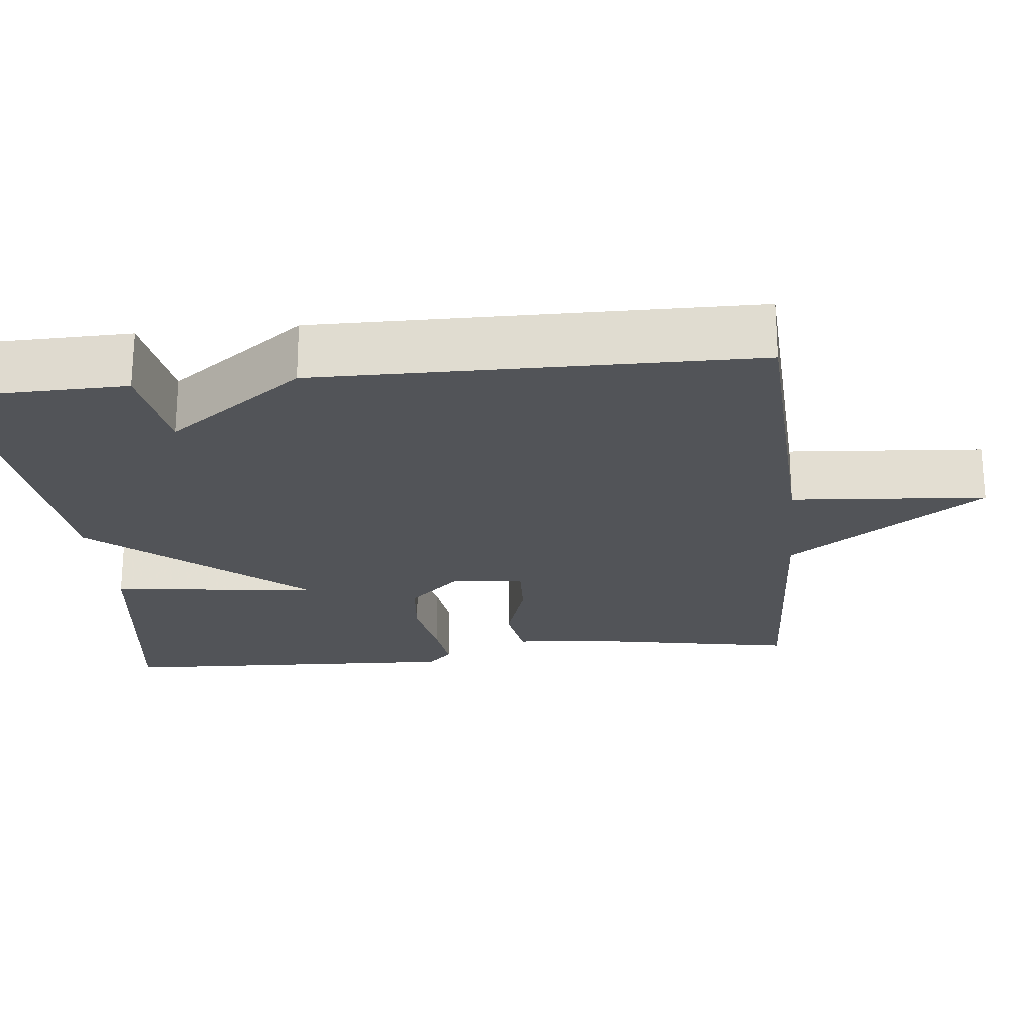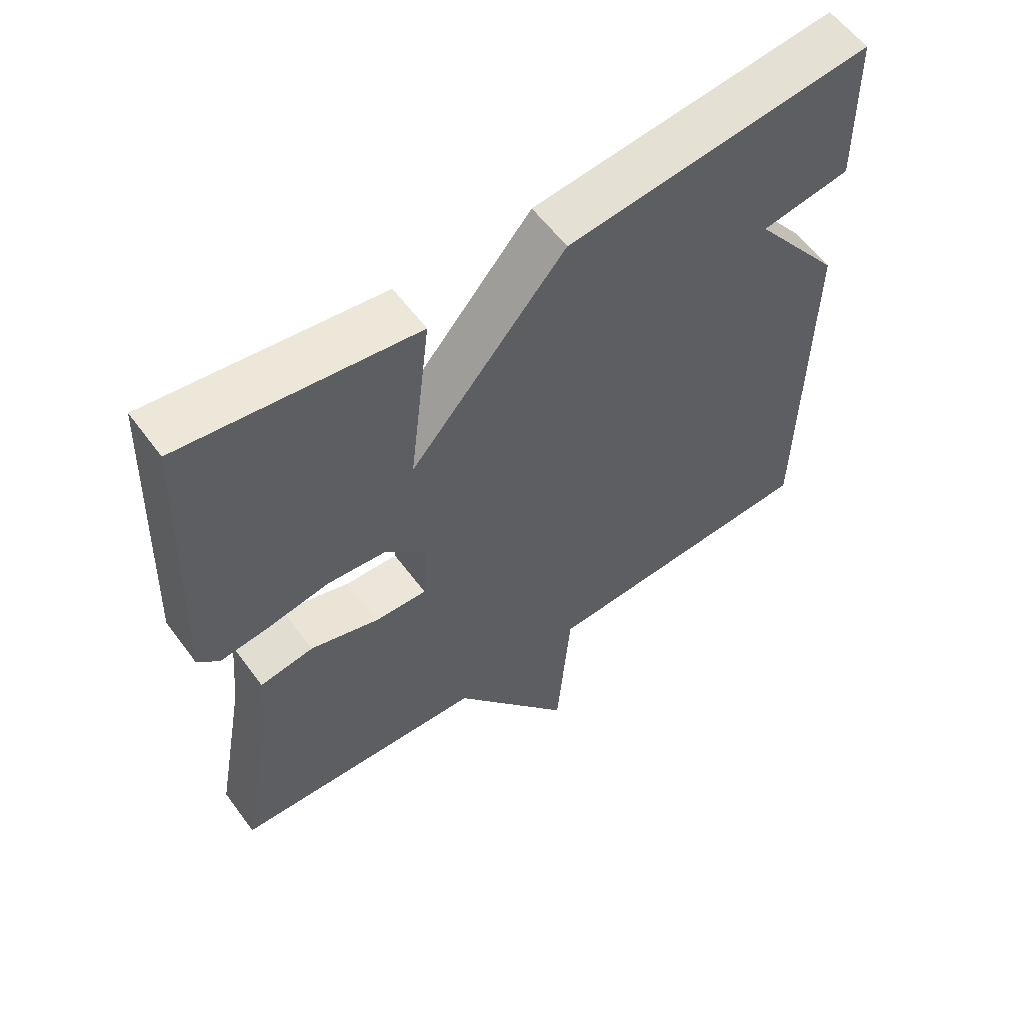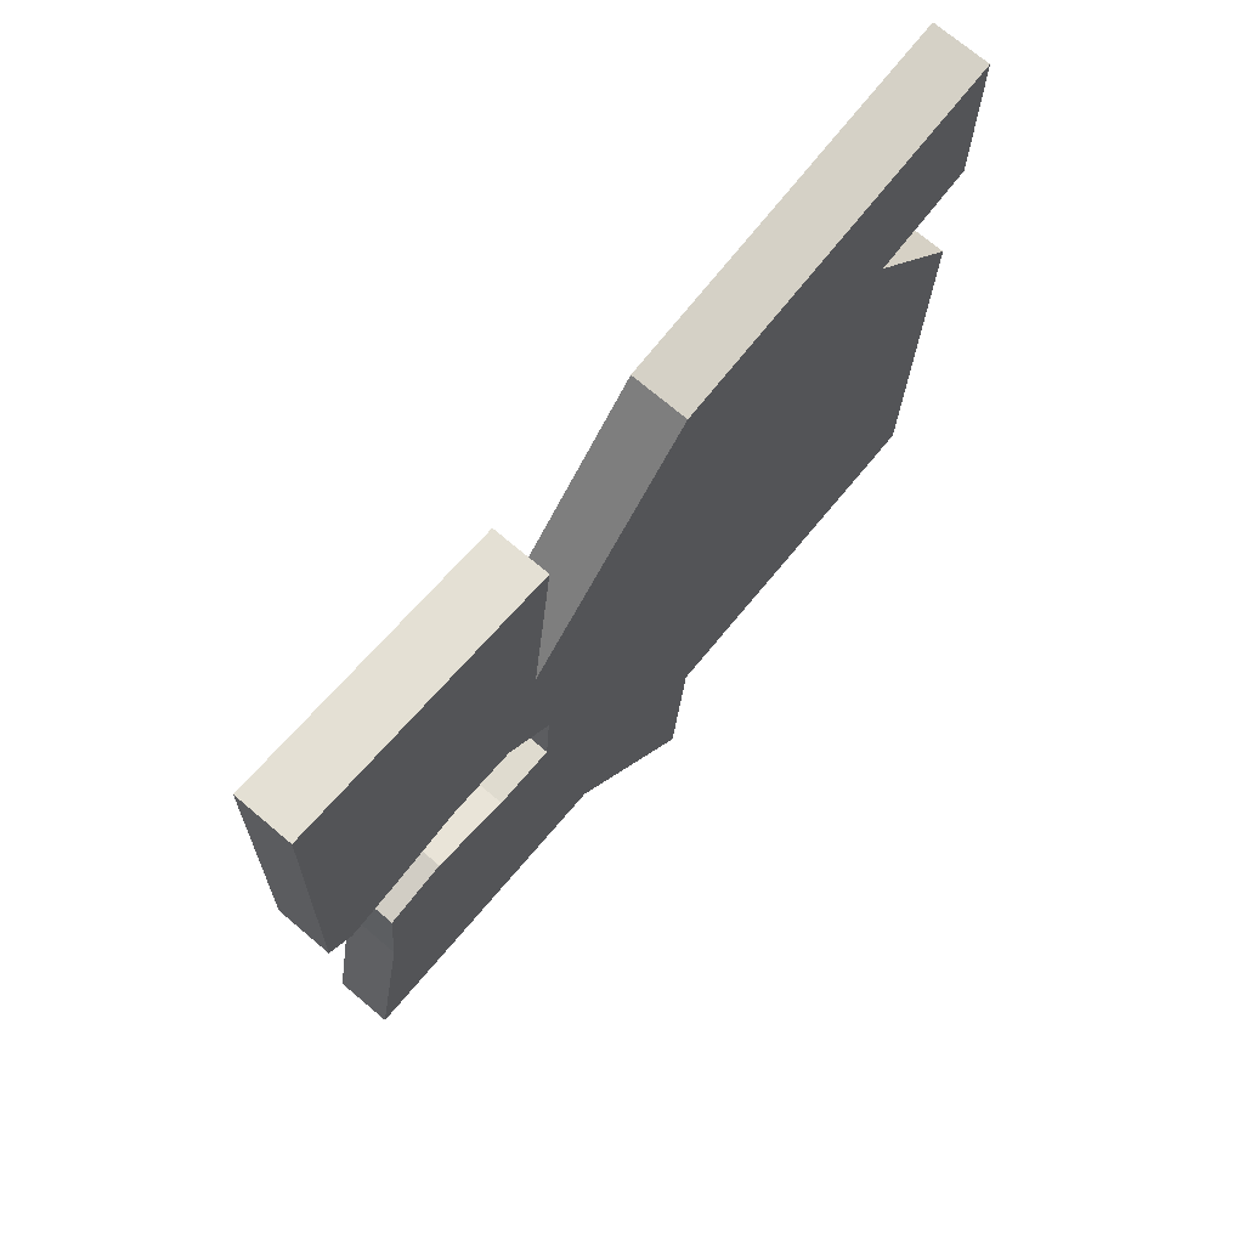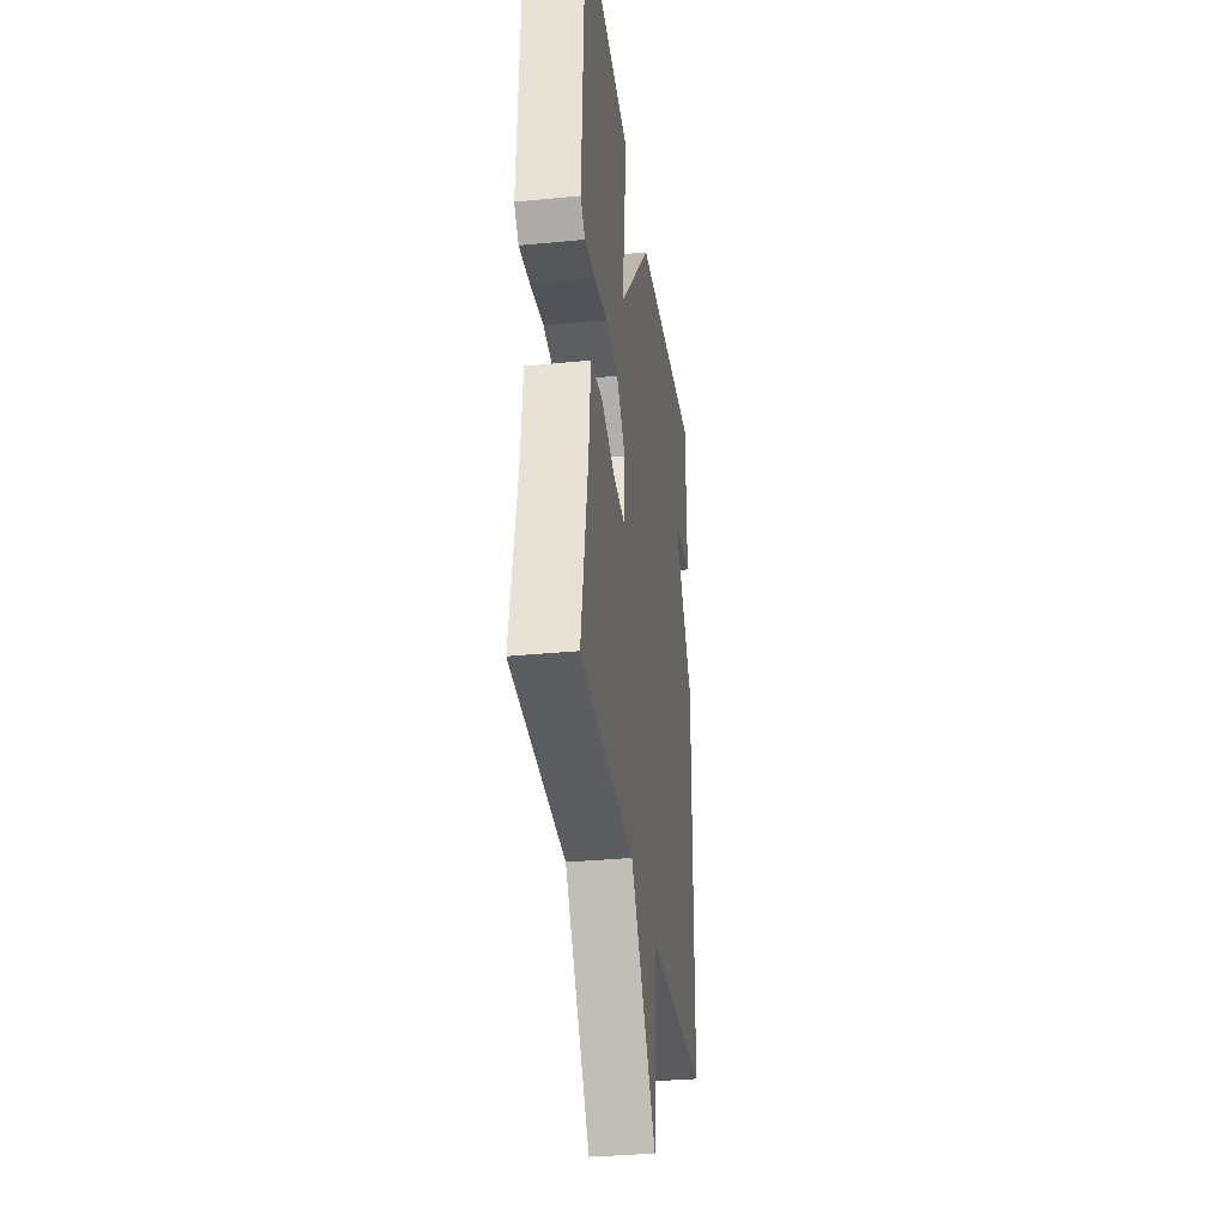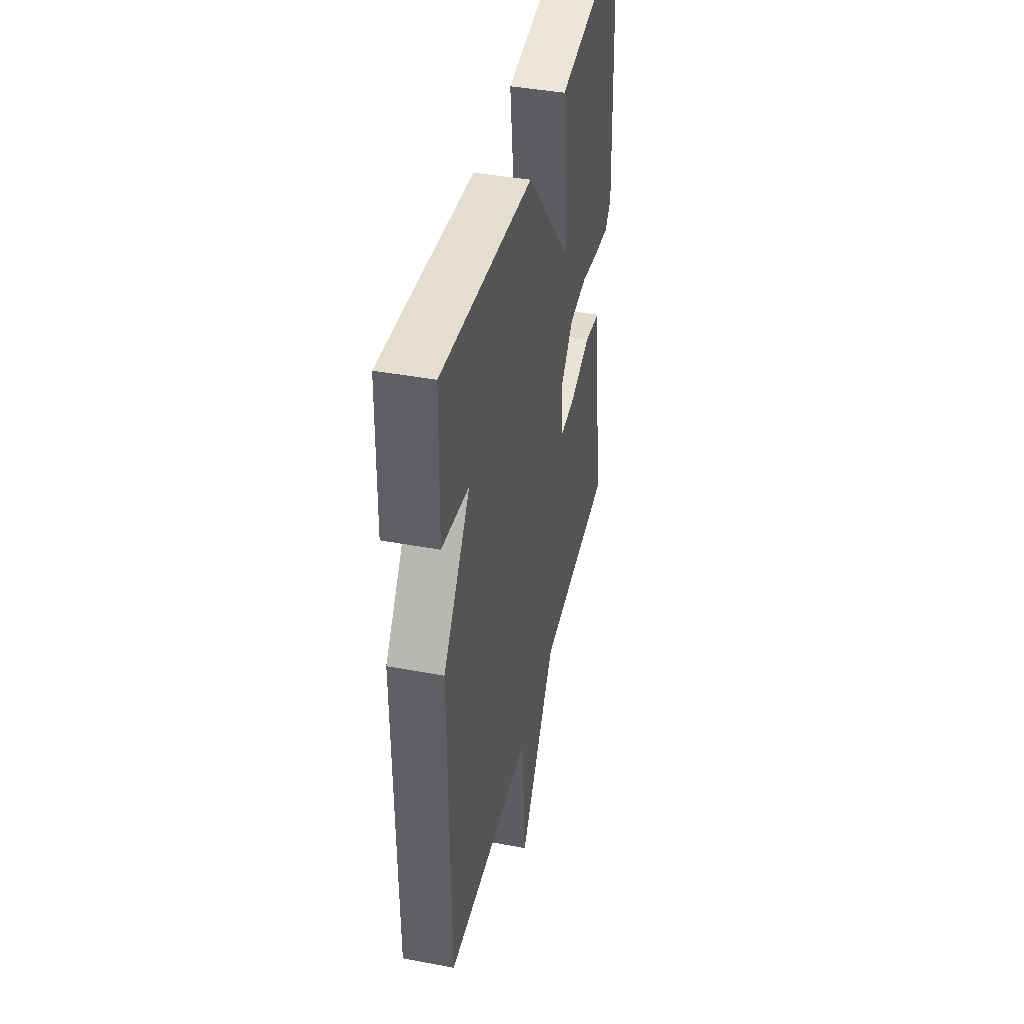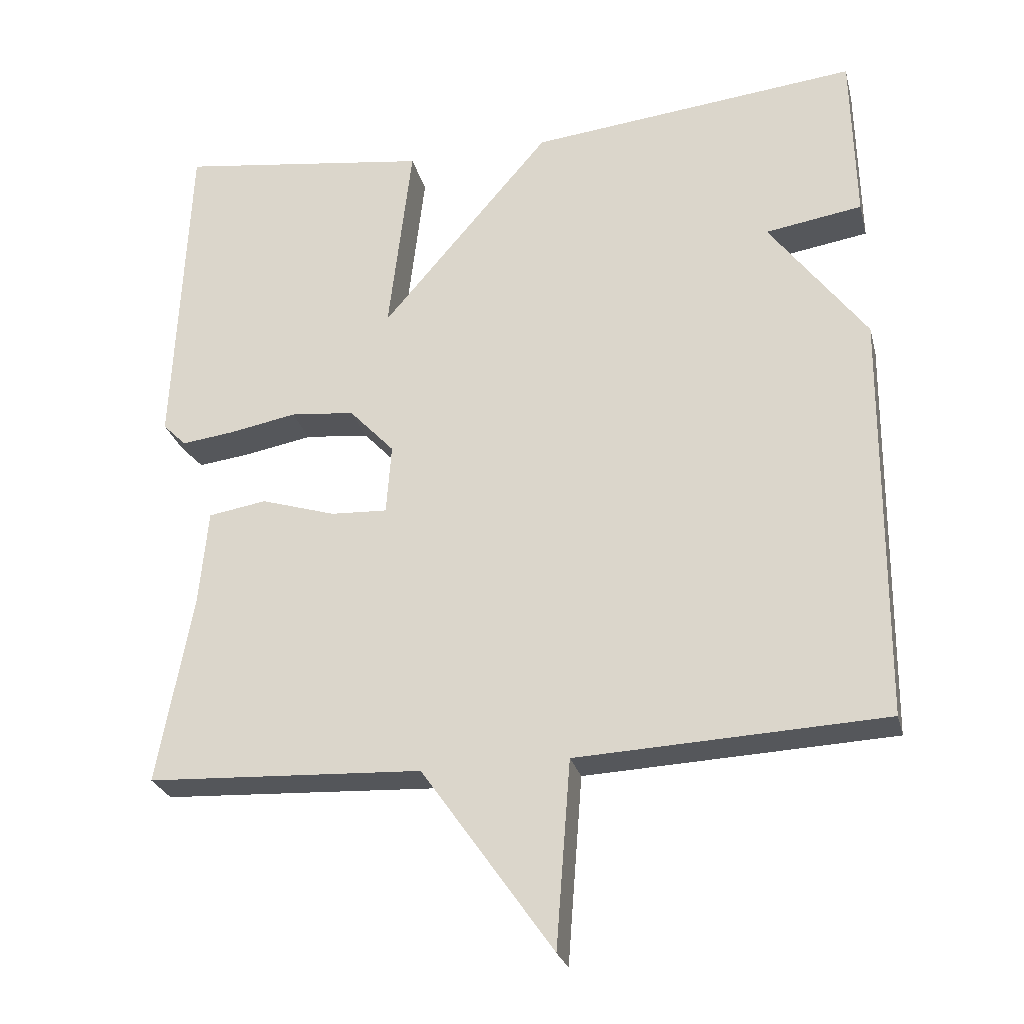
<metadata>
{"format":"obj","ext":"obj","renderer":"f3d","projection":"perspective","resolution":1024,"background":"white","views":[{"elev":-22.9,"azim":96.0,"up":"+Y"},{"elev":58.6,"azim":-36.2,"up":"+Z"},{"elev":73.0,"azim":-49.9,"up":"+Z"},{"elev":-33.1,"azim":-82.3,"up":"+Z"},{"elev":42.0,"azim":102.7,"up":"+Z"},{"elev":-26.4,"azim":13.8,"up":"+Z"}]}
</metadata>
<code>
v -0.5 0.07 -0.5
v -0.452 0.07 -0.238
v -0.44 0.07 -0.108
v -0.36 0.07 -0.095
v -0.258 0.07 -0.127
v -0.18 0.07 -0.131
v -0.173 0.07 -0.035
v -0.235 0.07 0.031
v -0.323 0.07 0.04
v -0.415 0.07 0.023
v -0.488 0.07 0.014
v -0.52 0.07 0.046
v -0.5 0.07 0.5
v -0.153 0.07 0.452
v -0.185 0.07 0.181
v 0.047 0.07 0.452
v 0.5 0.07 0.5
v 0.505 0.07 0.264
v 0.372 0.07 0.243
v 0.505 0.07 0.064
v 0.5 0.07 -0.5
v 0.078 0.07 -0.519
v 0.058 0.07 -0.774
v -0.122 0.07 -0.519
v -0.5 0 -0.5
v -0.452 0 -0.238
v -0.44 0 -0.108
v -0.36 0 -0.095
v -0.258 0 -0.127
v -0.18 0 -0.131
v -0.173 0 -0.035
v -0.235 0 0.031
v -0.323 0 0.04
v -0.415 0 0.023
v -0.488 0 0.014
v -0.52 0 0.046
v -0.5 0 0.5
v -0.153 0 0.452
v -0.185 0 0.181
v 0.047 0 0.452
v 0.5 0 0.5
v 0.505 0 0.264
v 0.372 0 0.243
v 0.505 0 0.064
v 0.5 0 -0.5
v 0.078 0 -0.519
v 0.058 0 -0.774
v -0.122 0 -0.519
f 22 23 24
f 22 24 1
f 21 22 1
f 20 21 1
f 19 20 1
f 17 18 19
f 16 17 19
f 15 16 19
f 13 14 15
f 12 13 15
f 11 12 15
f 10 11 15
f 9 10 15
f 8 9 15 19
f 7 8 19
f 6 7 19
f 2 3 4 5
f 2 5 6
f 1 2 6
f 1 6 19
f 48 47 46
f 25 48 46
f 25 46 45
f 25 45 44
f 25 44 43
f 43 42 41
f 43 41 40
f 43 40 39
f 39 38 37
f 39 37 36
f 39 36 35
f 39 35 34
f 39 34 33
f 43 39 33 32
f 43 32 31
f 43 31 30
f 29 28 27 26
f 30 29 26
f 30 26 25
f 43 30 25
f 1 25 26 2
f 2 26 27 3
f 3 27 28 4
f 4 28 29 5
f 5 29 30 6
f 6 30 31 7
f 7 31 32 8
f 8 32 33 9
f 9 33 34 10
f 10 34 35 11
f 11 35 36 12
f 12 36 37 13
f 13 37 38 14
f 14 38 39 15
f 15 39 40 16
f 16 40 41 17
f 17 41 42 18
f 18 42 43 19
f 19 43 44 20
f 20 44 45 21
f 21 45 46 22
f 22 46 47 23
f 23 47 48 24
f 24 48 25 1

</code>
